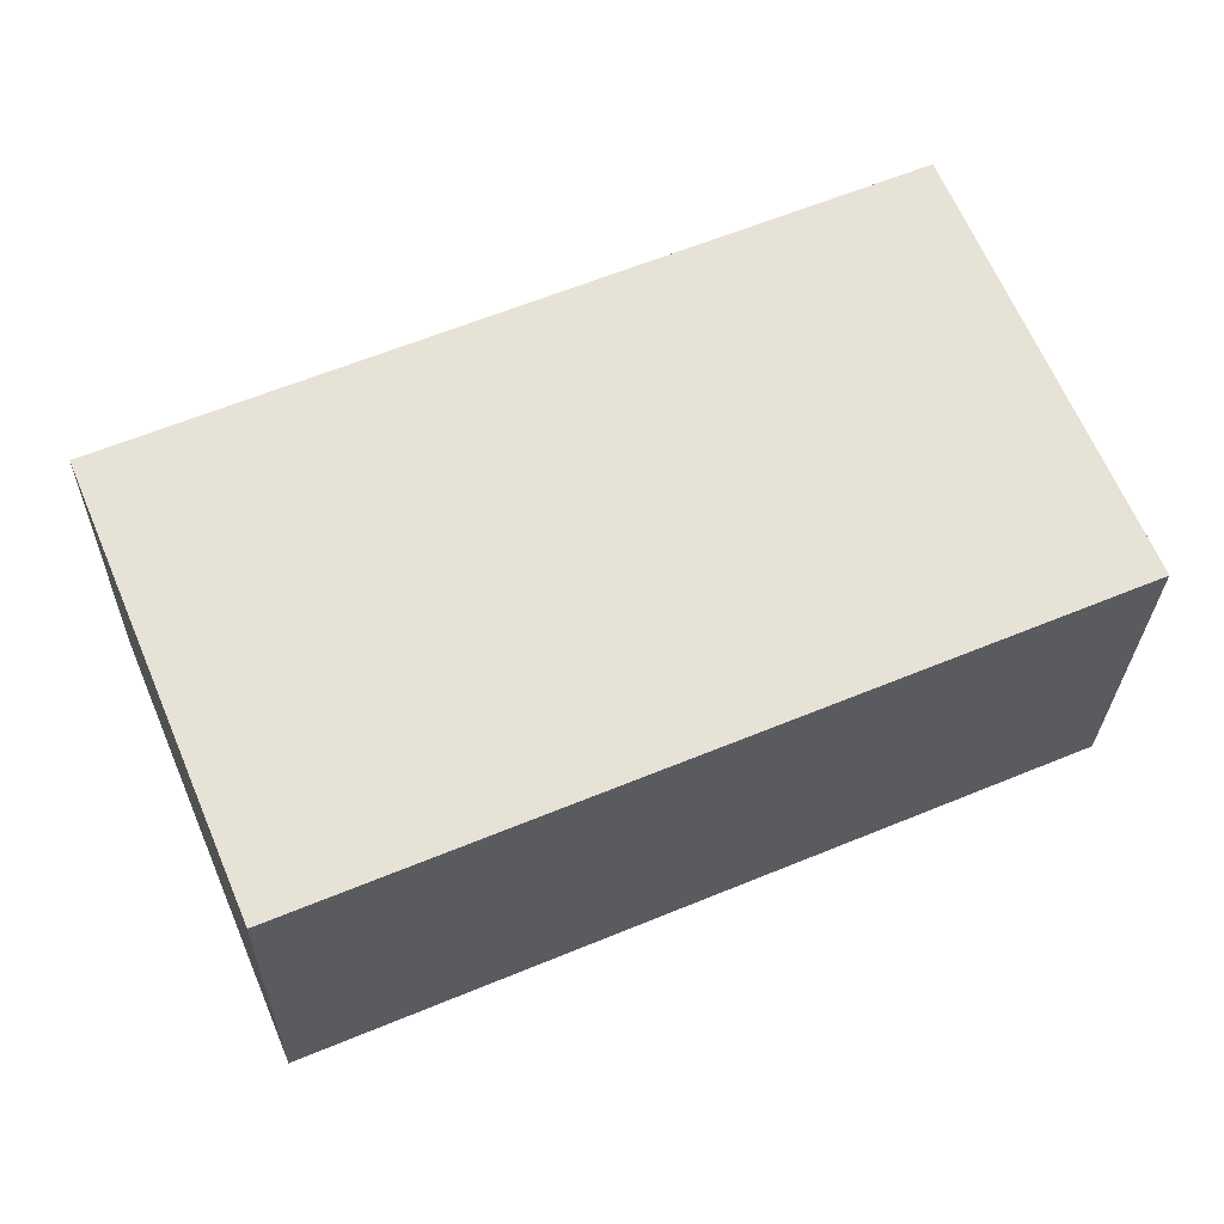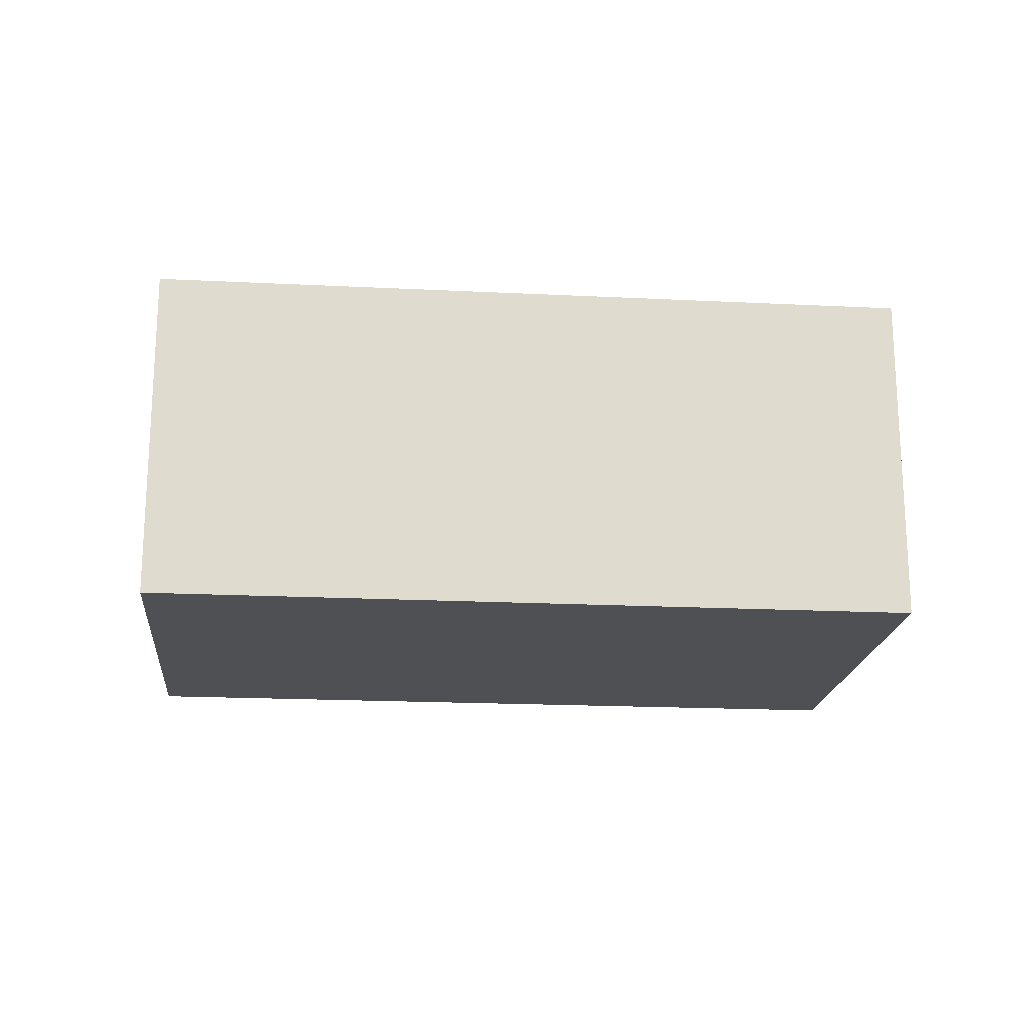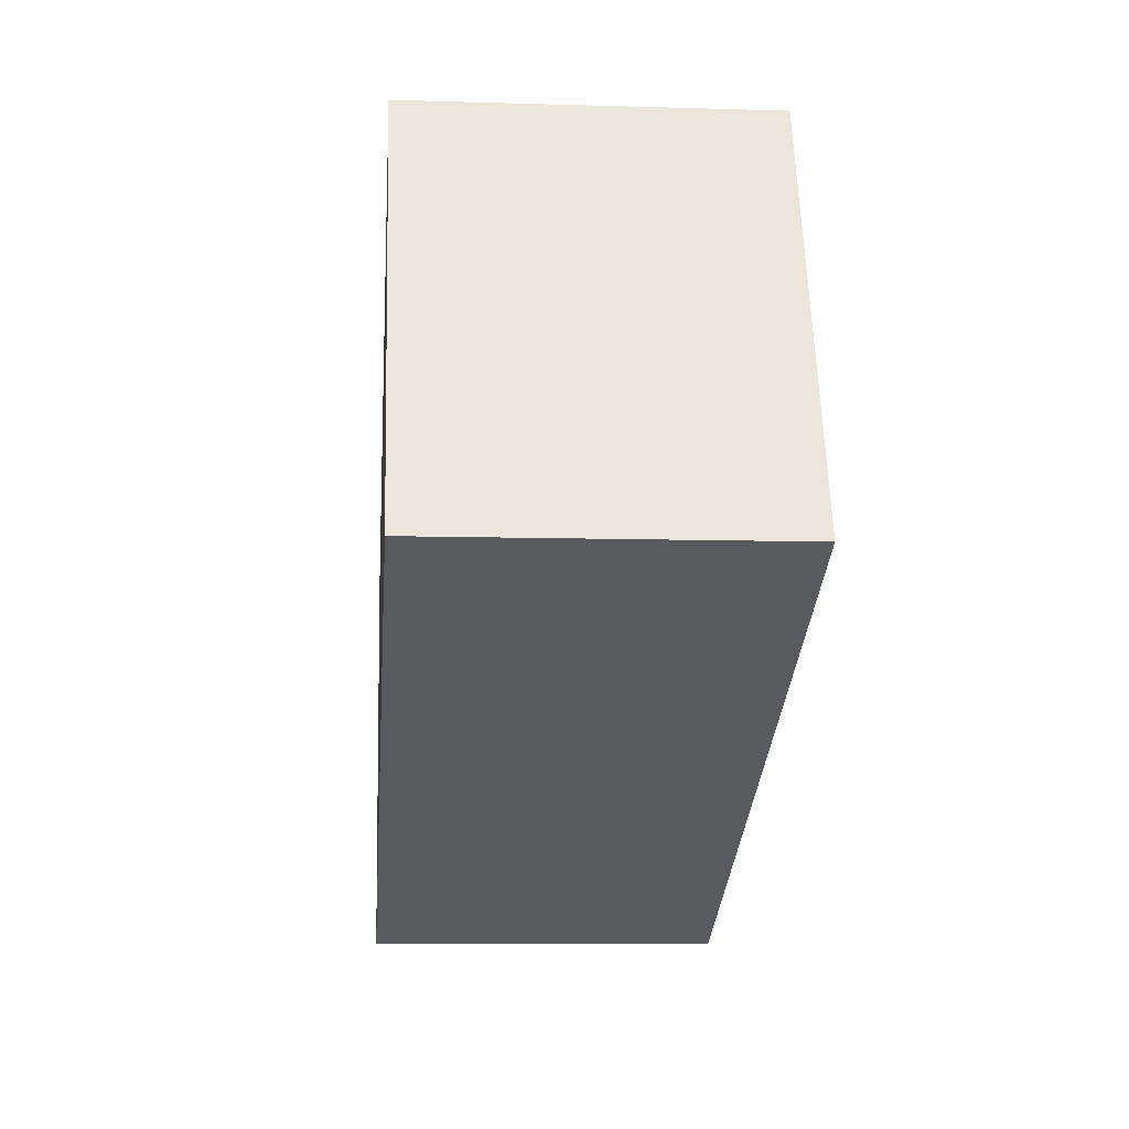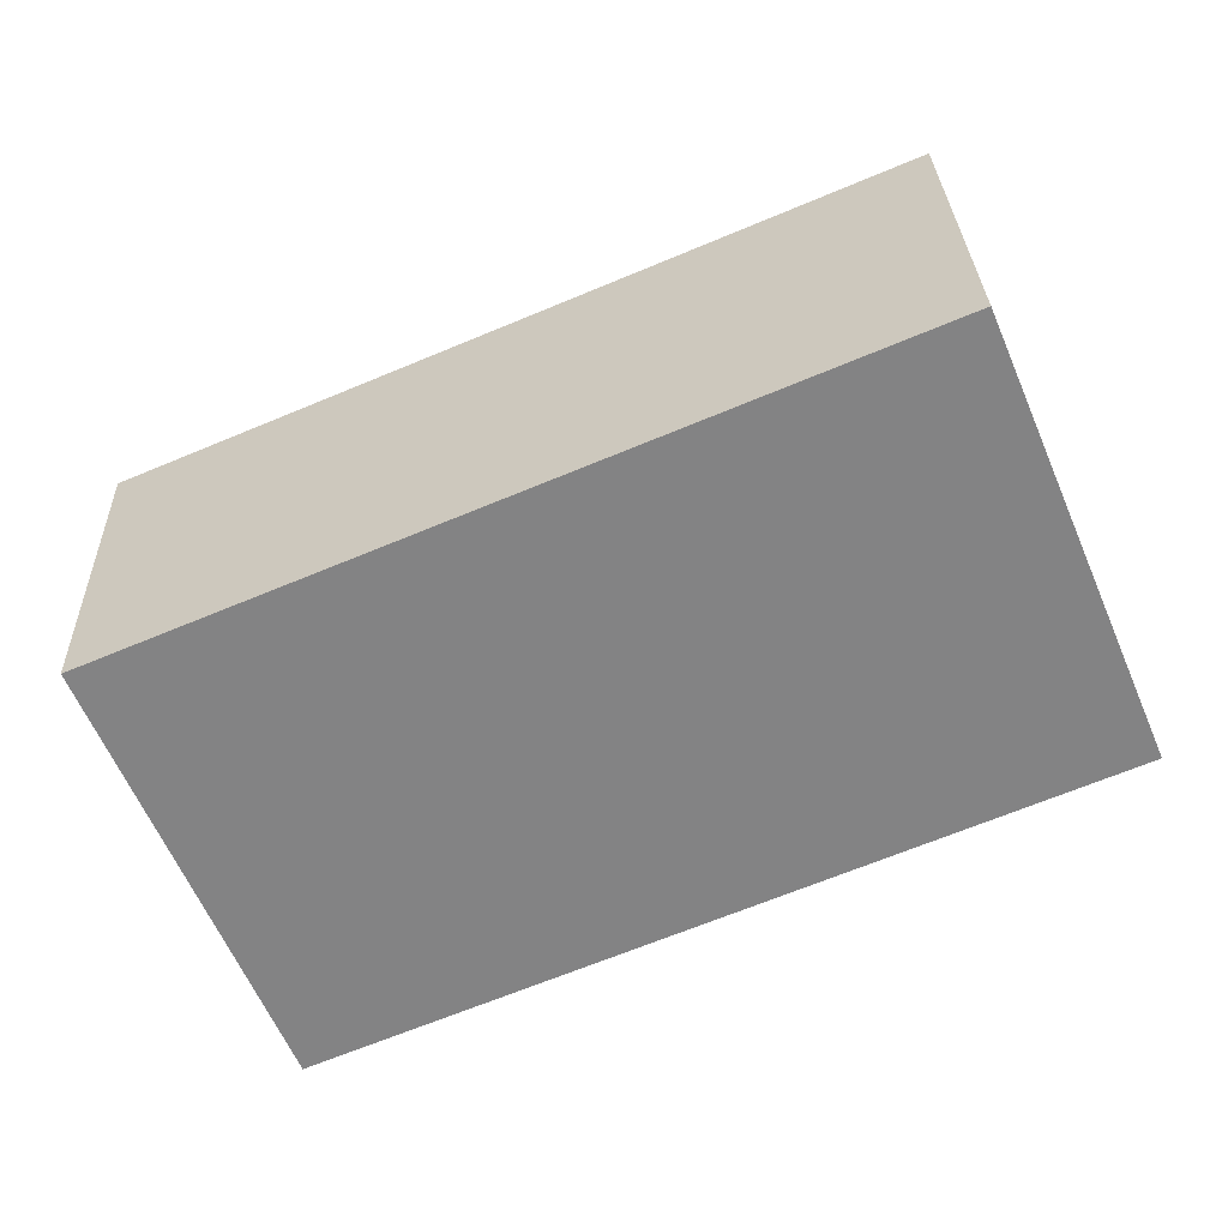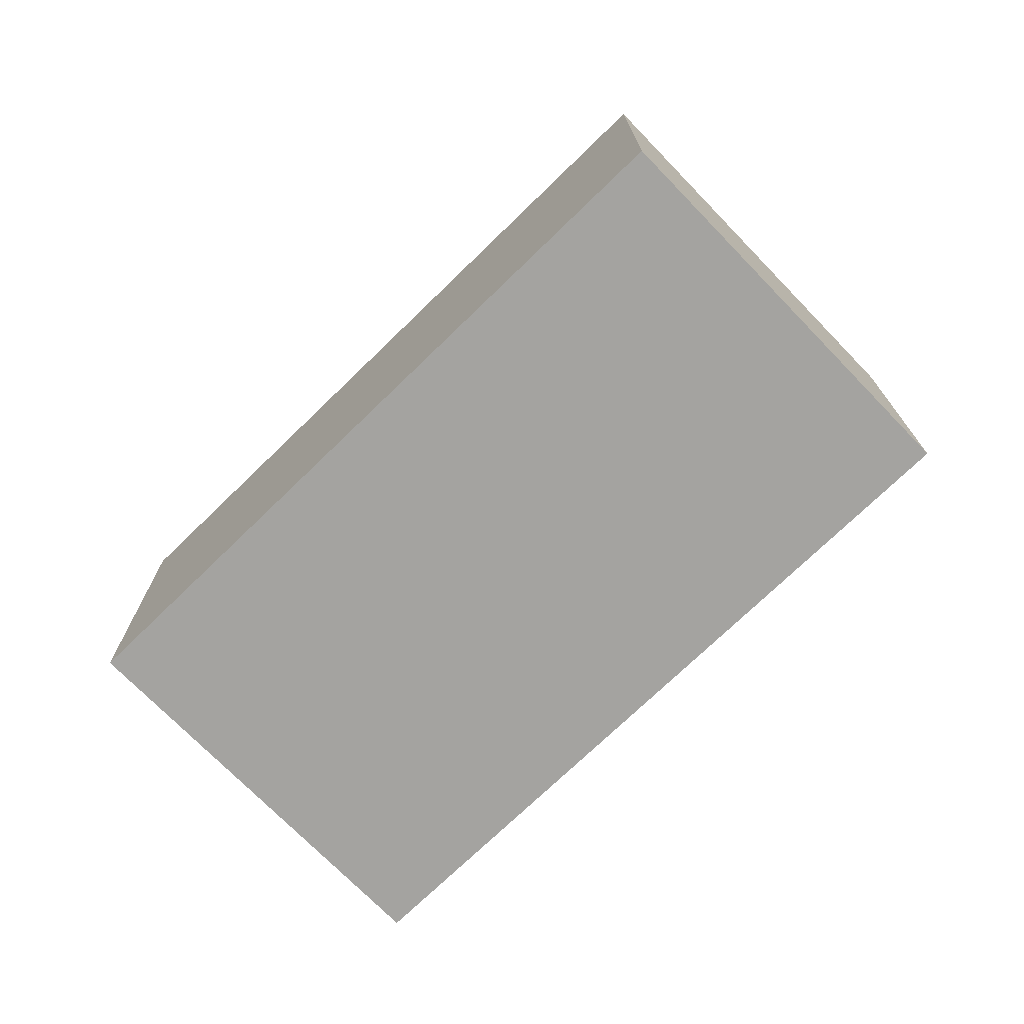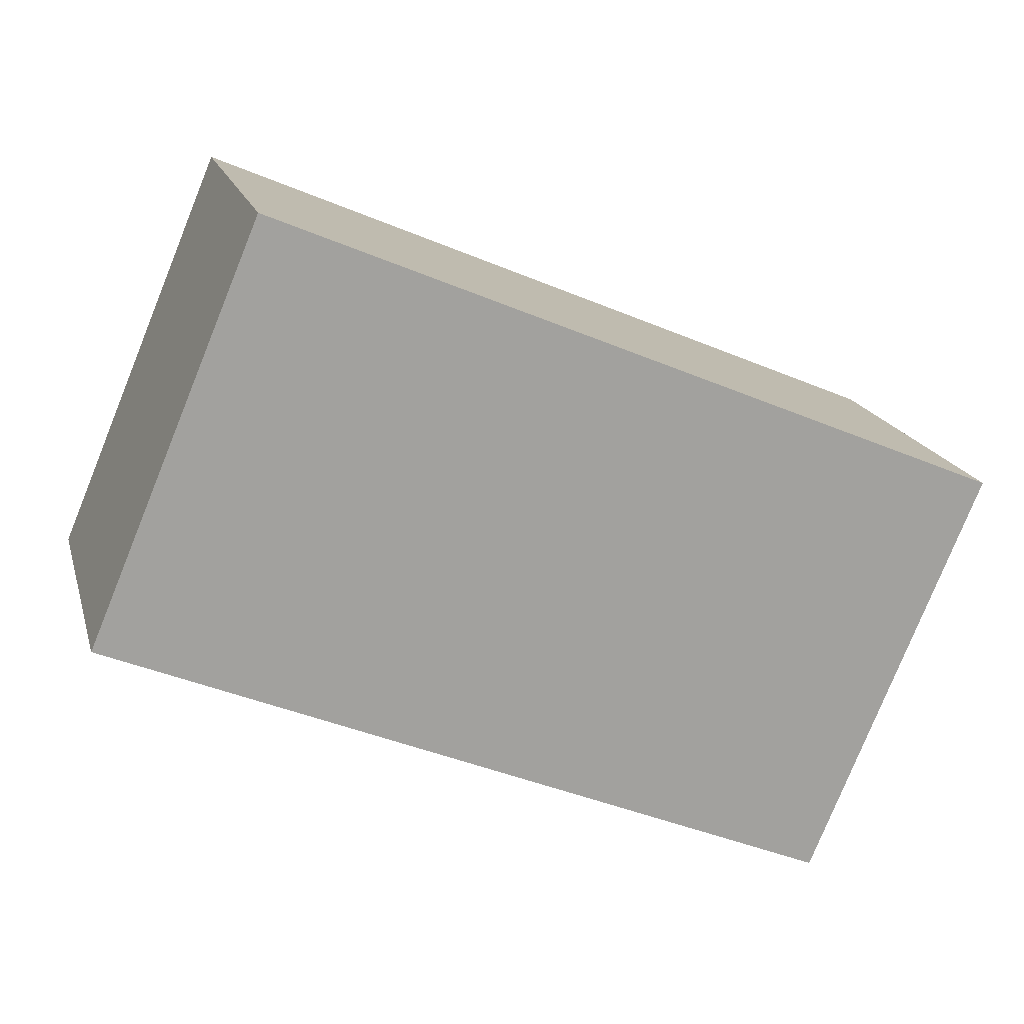
<metadata>
{"format":"obj","ext":"obj","renderer":"f3d","projection":"perspective","resolution":1024,"background":"white","views":[{"elev":-26.5,"azim":-1.1,"up":"+Z"},{"elev":-18.9,"azim":151.7,"up":"+Y"},{"elev":-8.7,"azim":85.4,"up":"+Z"},{"elev":29.0,"azim":-1.8,"up":"+Z"},{"elev":-72.8,"azim":-158.7,"up":"+Y"},{"elev":17.6,"azim":165.7,"up":"+Z"}]}
</metadata>
<code>
v  32.17 -8.32e-16 13.59
v  0.000327 15.29 -0.000483
v  0 0 0
v  32.17 15.29 13.59
v  7.534 1.096e-15 -17.9
v  7.534 15.29 -17.9
v  39.71 2.638e-16 -4.309
v  39.71 15.29 -4.309
g defaultobject
f 1 2 3
f 2 1 4
f 2 5 3
f 5 2 6
f 6 7 5
f 7 6 8
f 7 4 1
f 4 7 8
f 3 7 1
f 7 3 5
f 8 2 4
f 2 8 6

</code>
